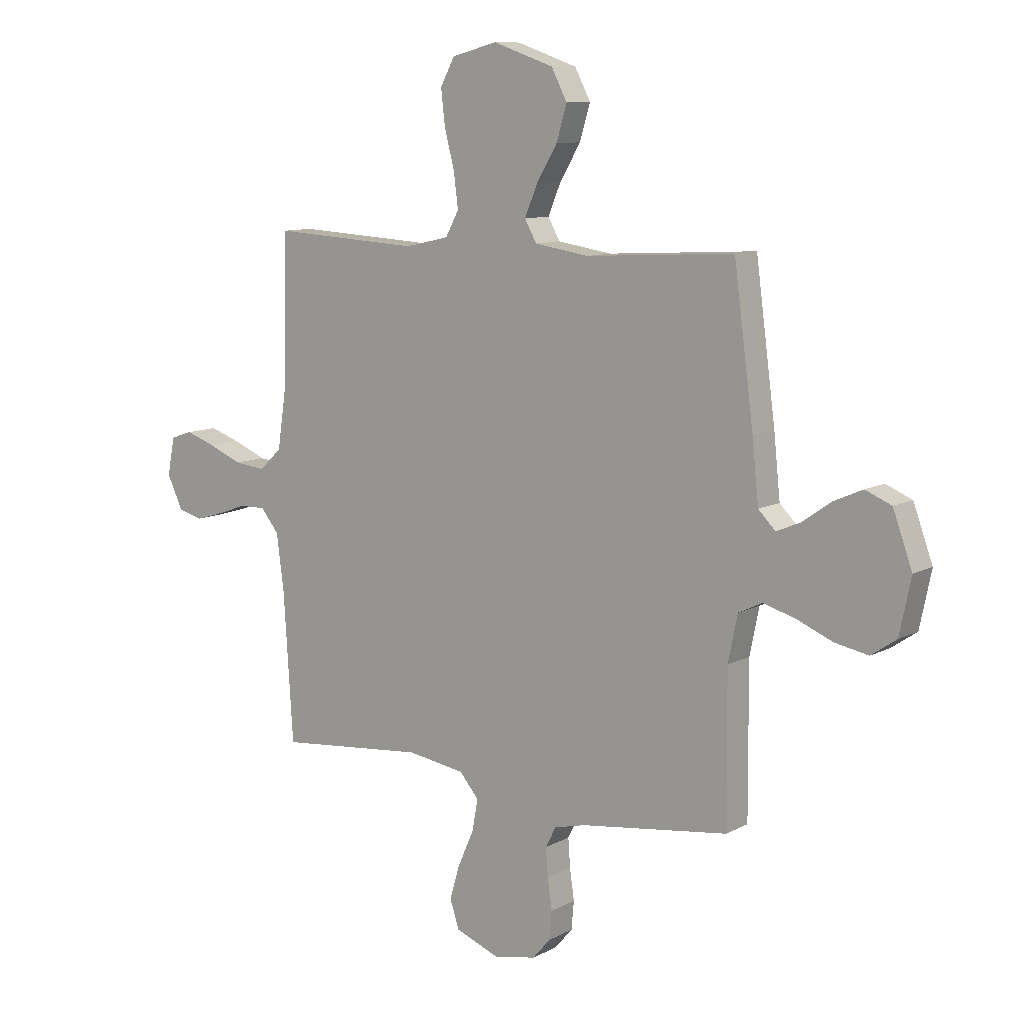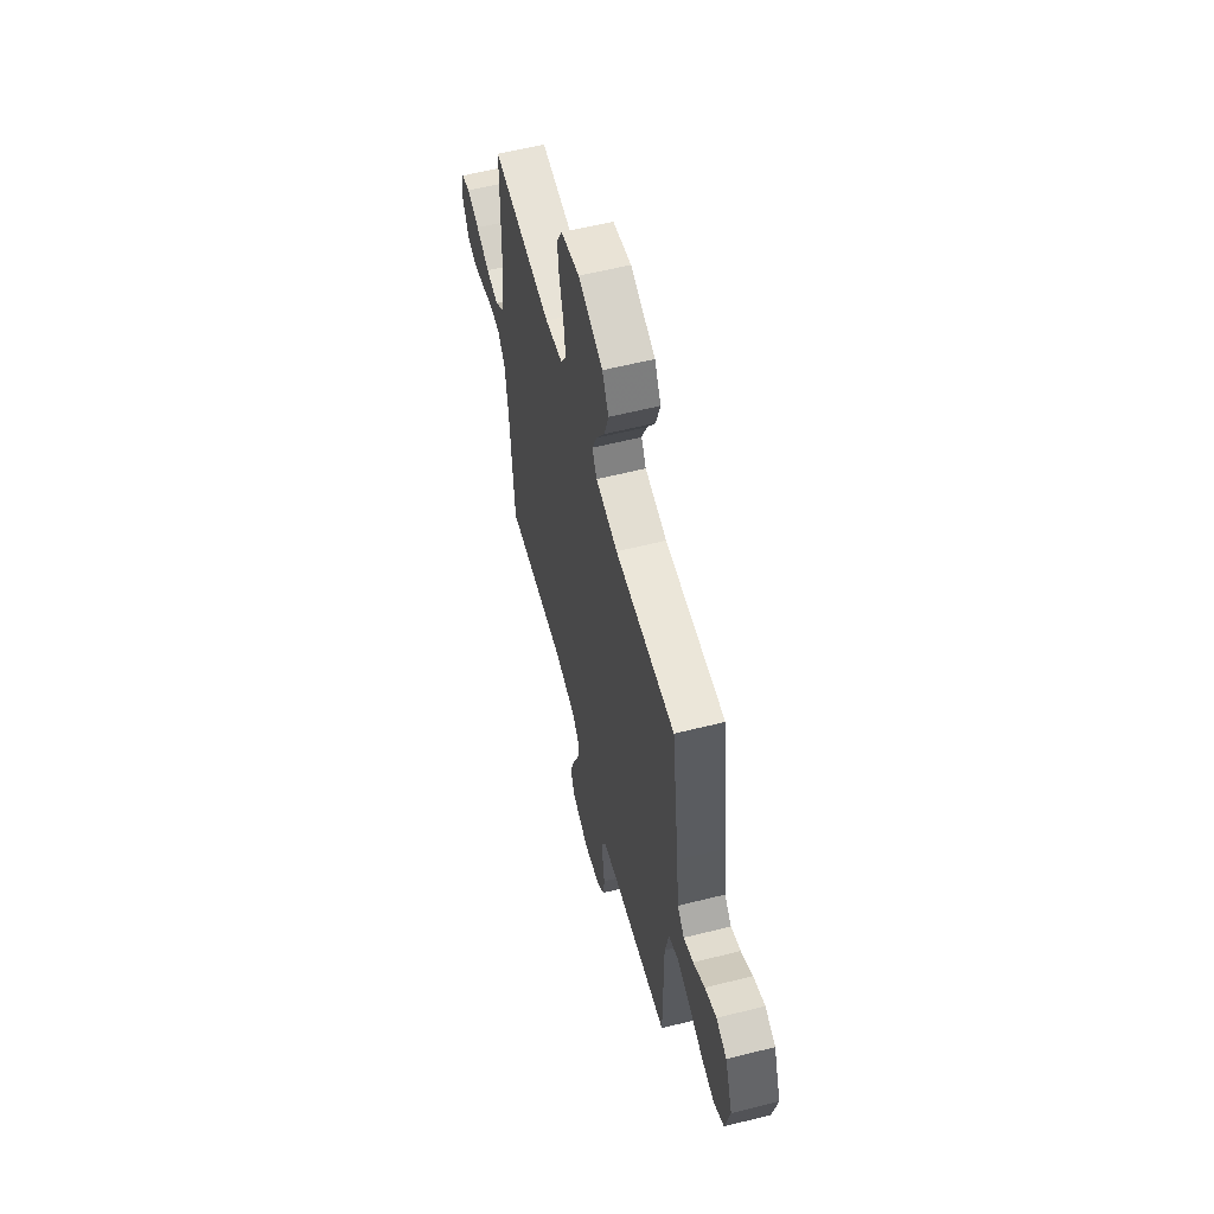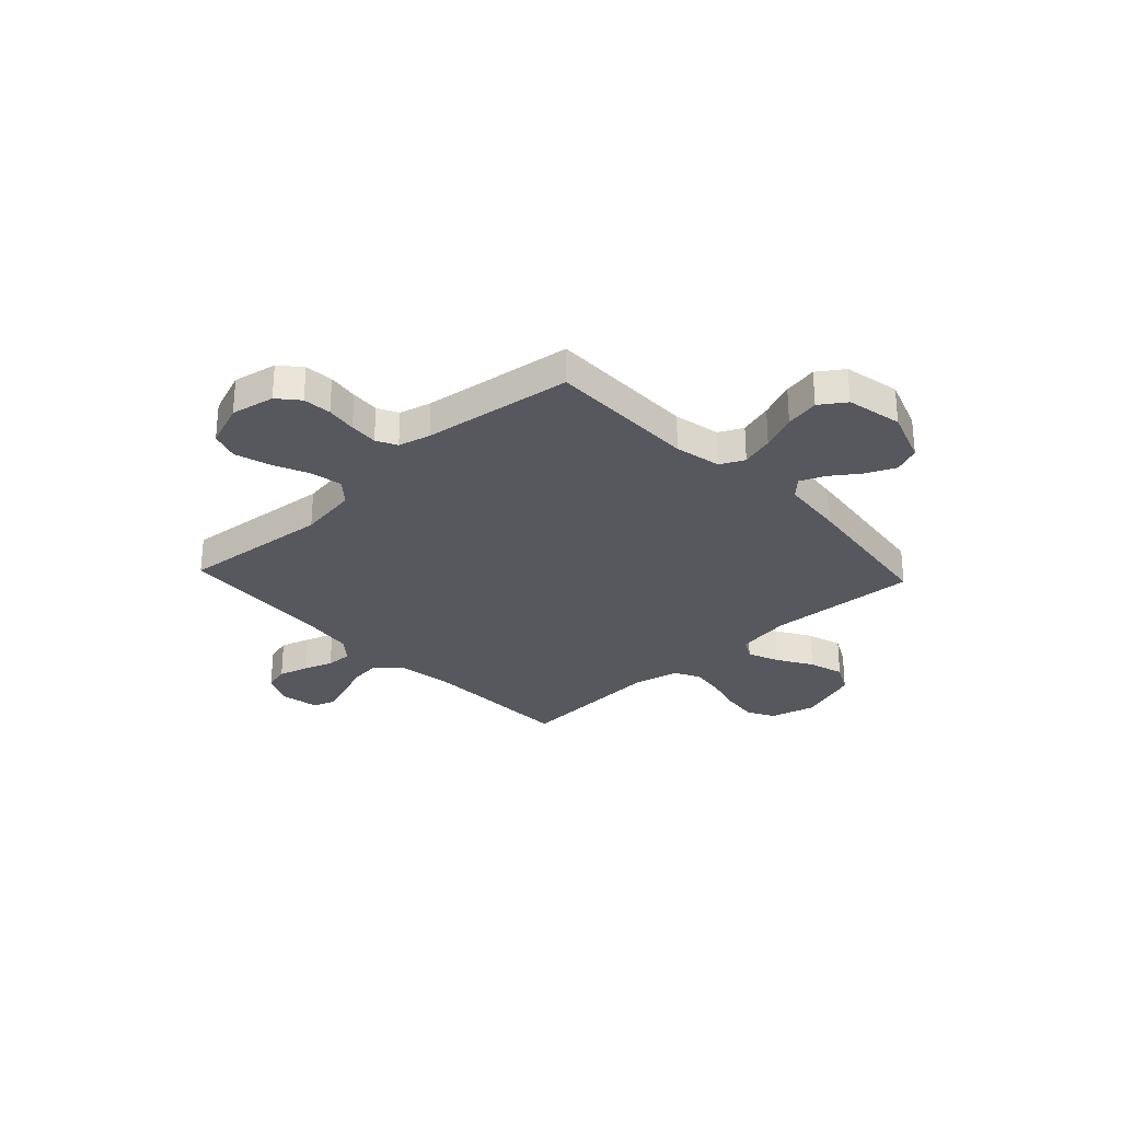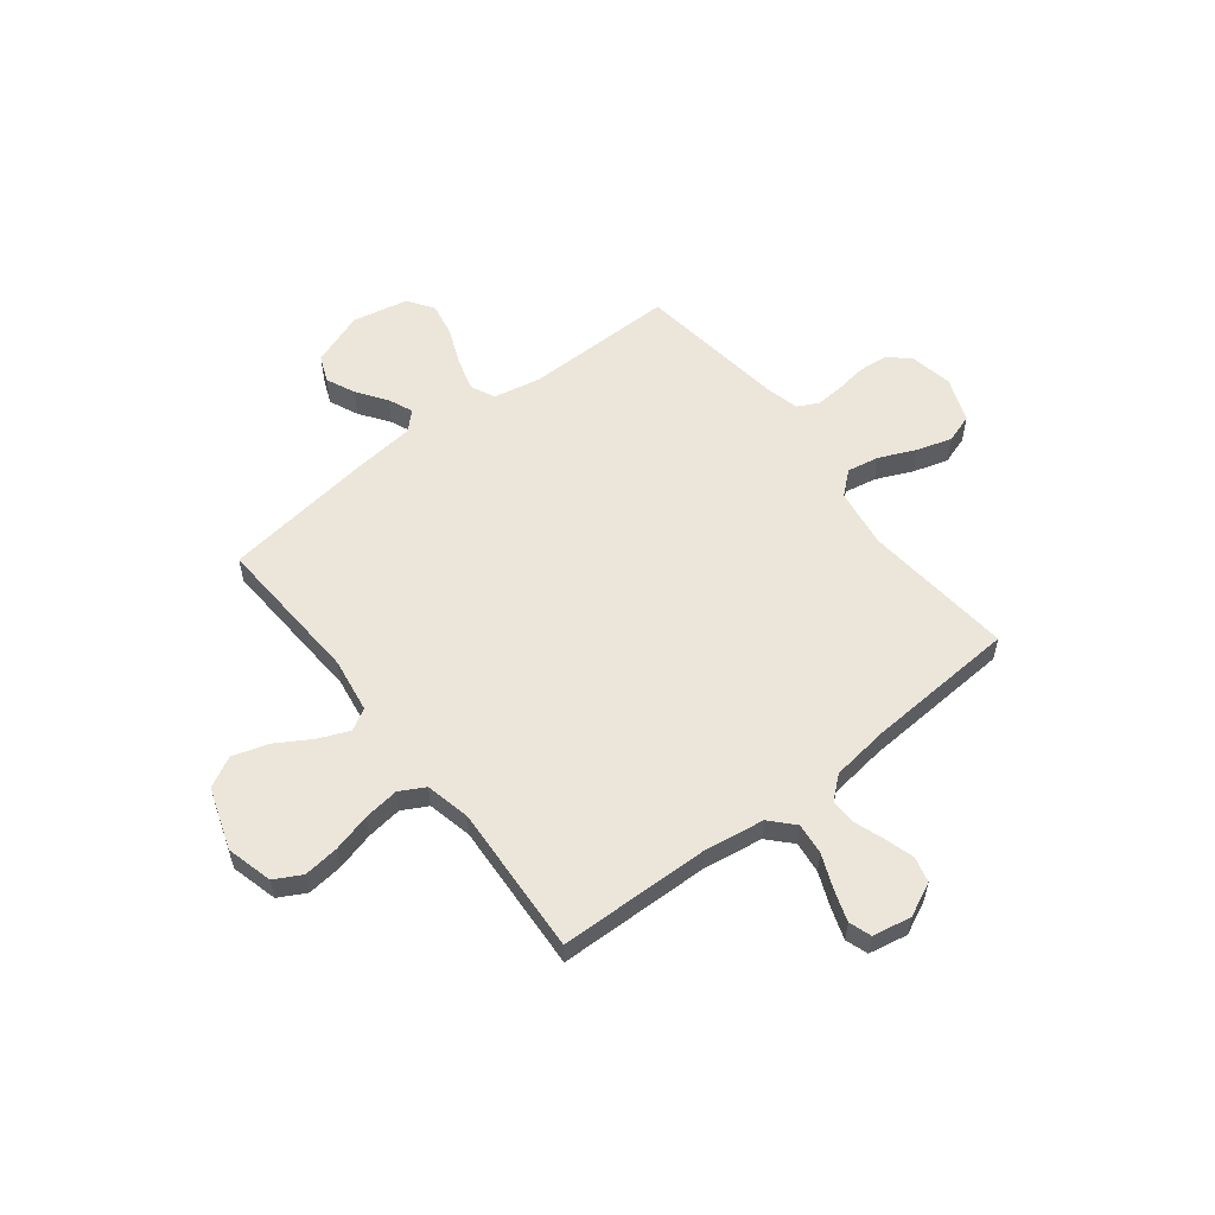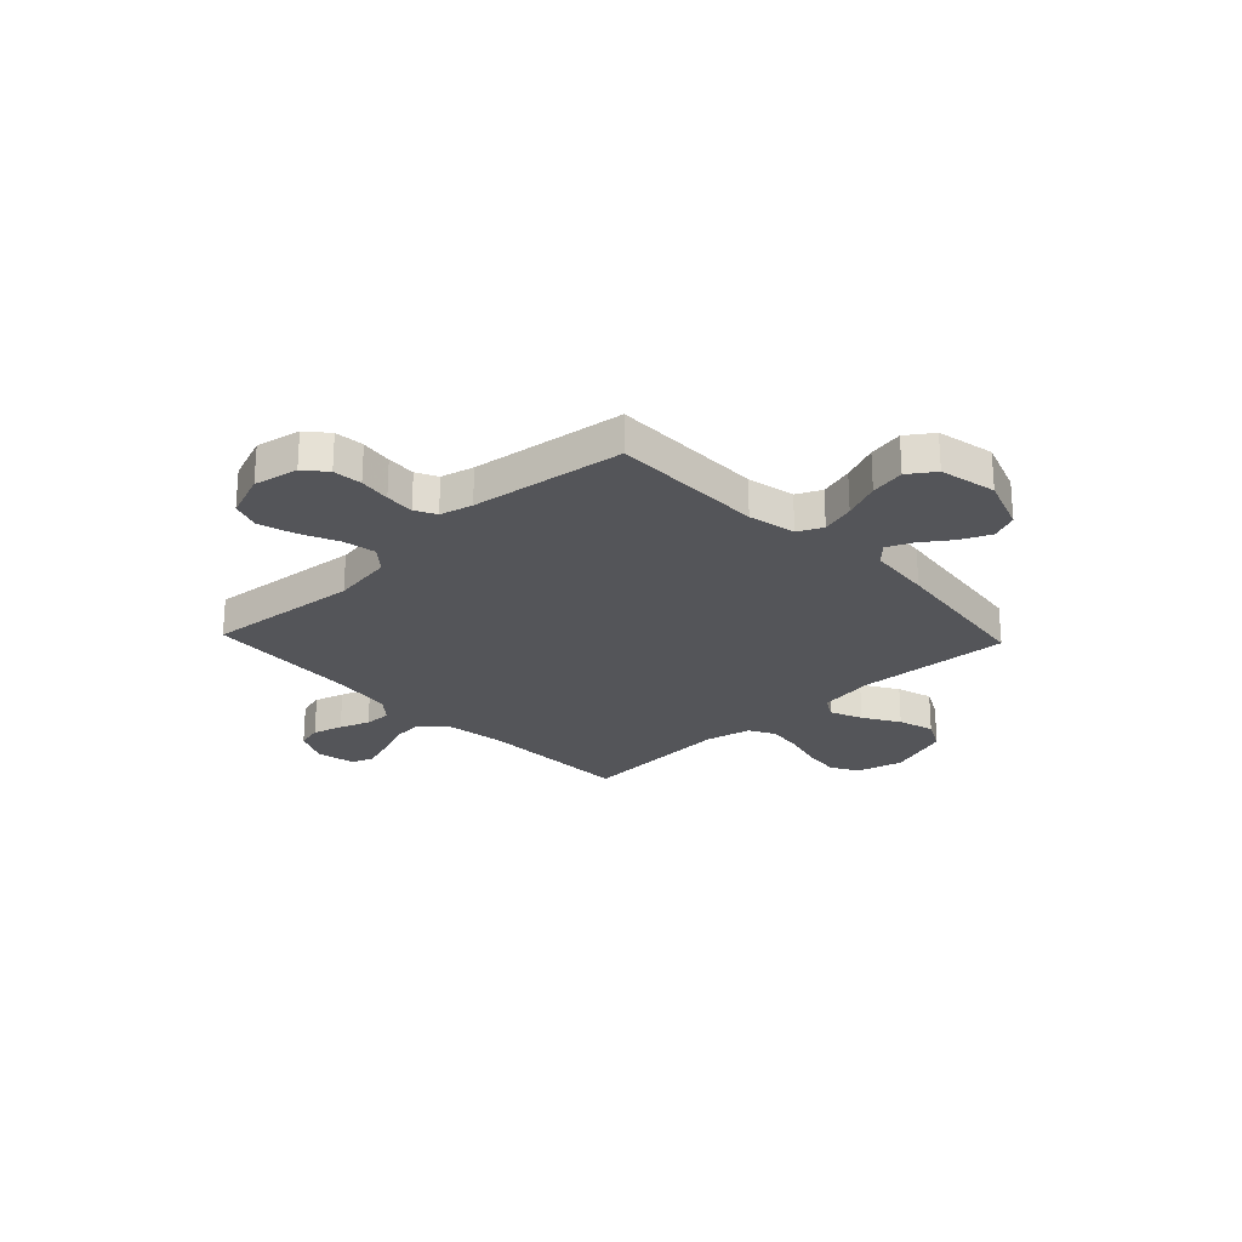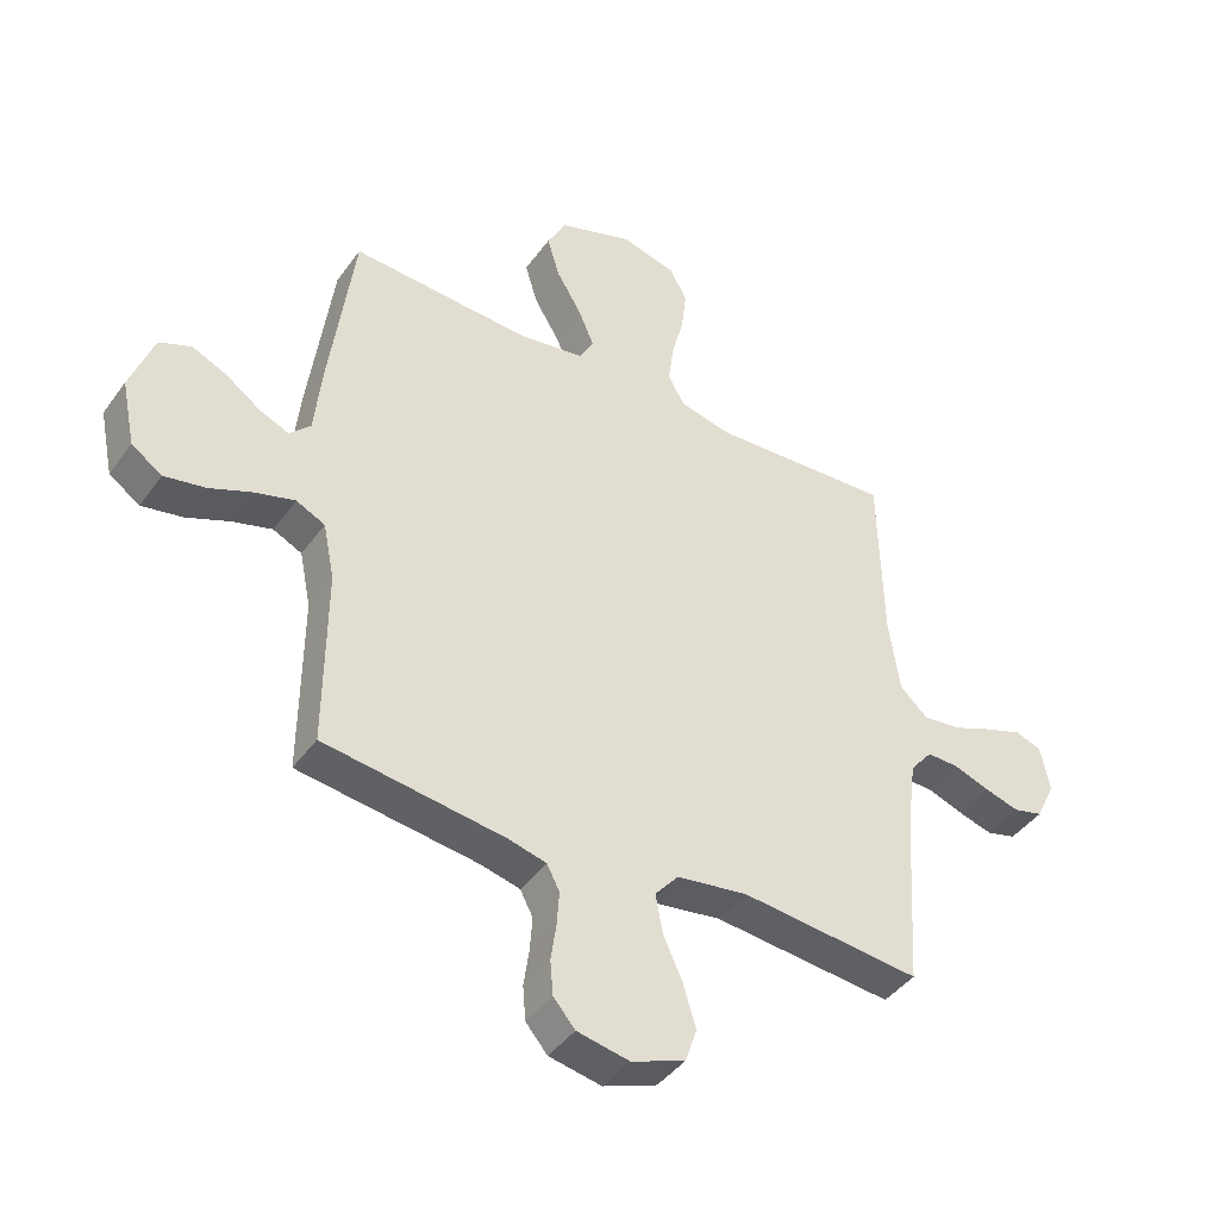
<metadata>
{"format":"obj","ext":"obj","renderer":"f3d","projection":"perspective","resolution":1024,"background":"white","views":[{"elev":10.0,"azim":-143.1,"up":"+Z"},{"elev":59.5,"azim":-104.4,"up":"+Z"},{"elev":-28.9,"azim":-136.9,"up":"+Y"},{"elev":56.8,"azim":52.1,"up":"+Y"},{"elev":-24.6,"azim":-136.5,"up":"+Y"},{"elev":-42.6,"azim":-32.8,"up":"+Z"}]}
</metadata>
<code>
v 0.5 0.07 -0.5
v 0.2 0.07 -0.471
v 0.082 0.07 -0.489
v 0.043 0.07 -0.535
v 0.055 0.07 -0.599
v 0.087 0.07 -0.671
v 0.108 0.07 -0.741
v 0.089 0.07 -0.798
v 0 0.07 -0.832
v -0.087 0.07 -0.815
v -0.123 0.07 -0.773
v -0.128 0.07 -0.716
v -0.119 0.07 -0.654
v -0.115 0.07 -0.597
v -0.136 0.07 -0.556
v -0.2 0.07 -0.54
v -0.5 0.07 -0.5
v -0.498 0.07 -0.2
v -0.517 0.07 -0.107
v -0.565 0.07 -0.084
v -0.631 0.07 -0.103
v -0.703 0.07 -0.133
v -0.771 0.07 -0.146
v -0.822 0.07 -0.111
v -0.845 0.07 0
v -0.806 0.07 0.107
v -0.753 0.07 0.129
v -0.695 0.07 0.103
v -0.637 0.07 0.062
v -0.588 0.07 0.041
v -0.553 0.07 0.076
v -0.54 0.07 0.2
v -0.5 0.07 0.5
v -0.2 0.07 0.483
v -0.09 0.07 0.5
v -0.066 0.07 0.543
v -0.092 0.07 0.605
v -0.134 0.07 0.675
v -0.155 0.07 0.745
v -0.123 0.07 0.806
v 0 0.07 0.848
v 0.092 0.07 0.824
v 0.121 0.07 0.77
v 0.113 0.07 0.699
v 0.093 0.07 0.623
v 0.084 0.07 0.553
v 0.111 0.07 0.503
v 0.2 0.07 0.483
v 0.5 0.07 0.5
v 0.507 0.07 0.2
v 0.525 0.07 0.079
v 0.571 0.07 0.036
v 0.634 0.07 0.043
v 0.702 0.07 0.071
v 0.764 0.07 0.092
v 0.808 0.07 0.077
v 0.823 0.07 0
v 0.791 0.07 -0.067
v 0.741 0.07 -0.08
v 0.683 0.07 -0.063
v 0.624 0.07 -0.042
v 0.571 0.07 -0.041
v 0.534 0.07 -0.086
v 0.519 0.07 -0.2
v 0.5 0 -0.5
v 0.2 0 -0.471
v 0.082 0 -0.489
v 0.043 0 -0.535
v 0.055 0 -0.599
v 0.087 0 -0.671
v 0.108 0 -0.741
v 0.089 0 -0.798
v 0 0 -0.832
v -0.087 0 -0.815
v -0.123 0 -0.773
v -0.128 0 -0.716
v -0.119 0 -0.654
v -0.115 0 -0.597
v -0.136 0 -0.556
v -0.2 0 -0.54
v -0.5 0 -0.5
v -0.498 0 -0.2
v -0.517 0 -0.107
v -0.565 0 -0.084
v -0.631 0 -0.103
v -0.703 0 -0.133
v -0.771 0 -0.146
v -0.822 0 -0.111
v -0.845 0 0
v -0.806 0 0.107
v -0.753 0 0.129
v -0.695 0 0.103
v -0.637 0 0.062
v -0.588 0 0.041
v -0.553 0 0.076
v -0.54 0 0.2
v -0.5 0 0.5
v -0.2 0 0.483
v -0.09 0 0.5
v -0.066 0 0.543
v -0.092 0 0.605
v -0.134 0 0.675
v -0.155 0 0.745
v -0.123 0 0.806
v 0 0 0.848
v 0.092 0 0.824
v 0.121 0 0.77
v 0.113 0 0.699
v 0.093 0 0.623
v 0.084 0 0.553
v 0.111 0 0.503
v 0.2 0 0.483
v 0.5 0 0.5
v 0.507 0 0.2
v 0.525 0 0.079
v 0.571 0 0.036
v 0.634 0 0.043
v 0.702 0 0.071
v 0.764 0 0.092
v 0.808 0 0.077
v 0.823 0 0
v 0.791 0 -0.067
v 0.741 0 -0.08
v 0.683 0 -0.063
v 0.624 0 -0.042
v 0.571 0 -0.041
v 0.534 0 -0.086
v 0.519 0 -0.2
f 58 59 60 61
f 56 57 58 61
f 56 61 62
f 53 54 55 56
f 53 56 62
f 52 53 62 63
f 48 49 50
f 47 48 50 51
f 42 43 44 45
f 42 45 46
f 41 42 46
f 40 41 46
f 37 38 39 40
f 36 37 40 46
f 35 36 46 47
f 31 32 33 34
f 31 34 35 47
f 26 27 28 29
f 26 29 30
f 25 26 30
f 24 25 30
f 21 22 23 24
f 20 21 24 30
f 19 20 30 31
f 16 17 18
f 15 16 18 19
f 10 11 12 13
f 10 13 14
f 9 10 14
f 8 9 14
f 5 6 7 8
f 4 5 8 14
f 3 4 14 15
f 64 1 2
f 63 64 2 3
f 51 52 63 3
f 19 31 47 51
f 3 15 19 51
f 125 124 123 122
f 125 122 121 120
f 126 125 120
f 120 119 118 117
f 126 120 117
f 127 126 117 116
f 114 113 112
f 115 114 112 111
f 109 108 107 106
f 110 109 106
f 110 106 105
f 110 105 104
f 104 103 102 101
f 110 104 101 100
f 111 110 100 99
f 98 97 96 95
f 111 99 98 95
f 93 92 91 90
f 94 93 90
f 94 90 89
f 94 89 88
f 88 87 86 85
f 94 88 85 84
f 95 94 84 83
f 82 81 80
f 83 82 80 79
f 77 76 75 74
f 78 77 74
f 78 74 73
f 78 73 72
f 72 71 70 69
f 78 72 69 68
f 79 78 68 67
f 66 65 128
f 67 66 128 127
f 67 127 116 115
f 115 111 95 83
f 115 83 79 67
f 1 65 66 2
f 2 66 67 3
f 3 67 68 4
f 4 68 69 5
f 5 69 70 6
f 6 70 71 7
f 7 71 72 8
f 8 72 73 9
f 9 73 74 10
f 10 74 75 11
f 11 75 76 12
f 12 76 77 13
f 13 77 78 14
f 14 78 79 15
f 15 79 80 16
f 16 80 81 17
f 17 81 82 18
f 18 82 83 19
f 19 83 84 20
f 20 84 85 21
f 21 85 86 22
f 22 86 87 23
f 23 87 88 24
f 24 88 89 25
f 25 89 90 26
f 26 90 91 27
f 27 91 92 28
f 28 92 93 29
f 29 93 94 30
f 30 94 95 31
f 31 95 96 32
f 32 96 97 33
f 33 97 98 34
f 34 98 99 35
f 35 99 100 36
f 36 100 101 37
f 37 101 102 38
f 38 102 103 39
f 39 103 104 40
f 40 104 105 41
f 41 105 106 42
f 42 106 107 43
f 43 107 108 44
f 44 108 109 45
f 45 109 110 46
f 46 110 111 47
f 47 111 112 48
f 48 112 113 49
f 49 113 114 50
f 50 114 115 51
f 51 115 116 52
f 52 116 117 53
f 53 117 118 54
f 54 118 119 55
f 55 119 120 56
f 56 120 121 57
f 57 121 122 58
f 58 122 123 59
f 59 123 124 60
f 60 124 125 61
f 61 125 126 62
f 62 126 127 63
f 63 127 128 64
f 64 128 65 1

</code>
